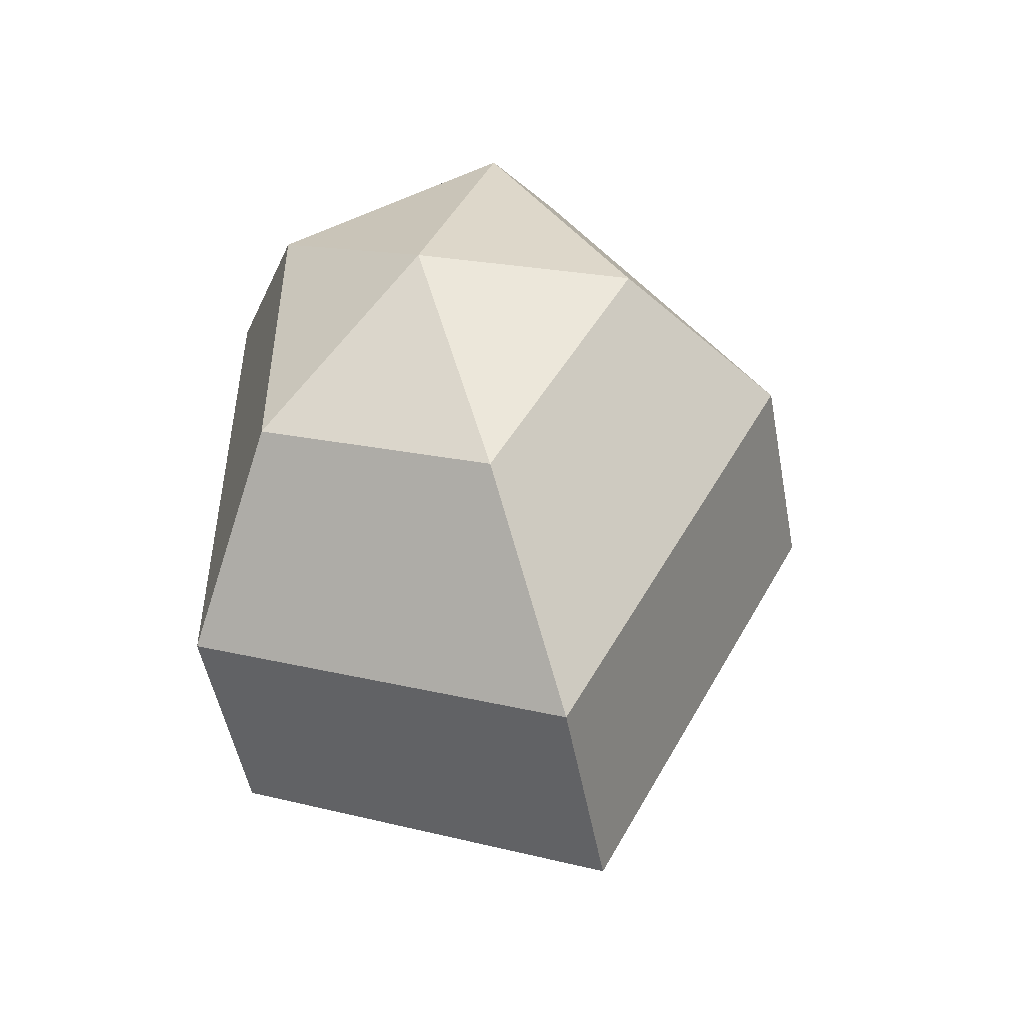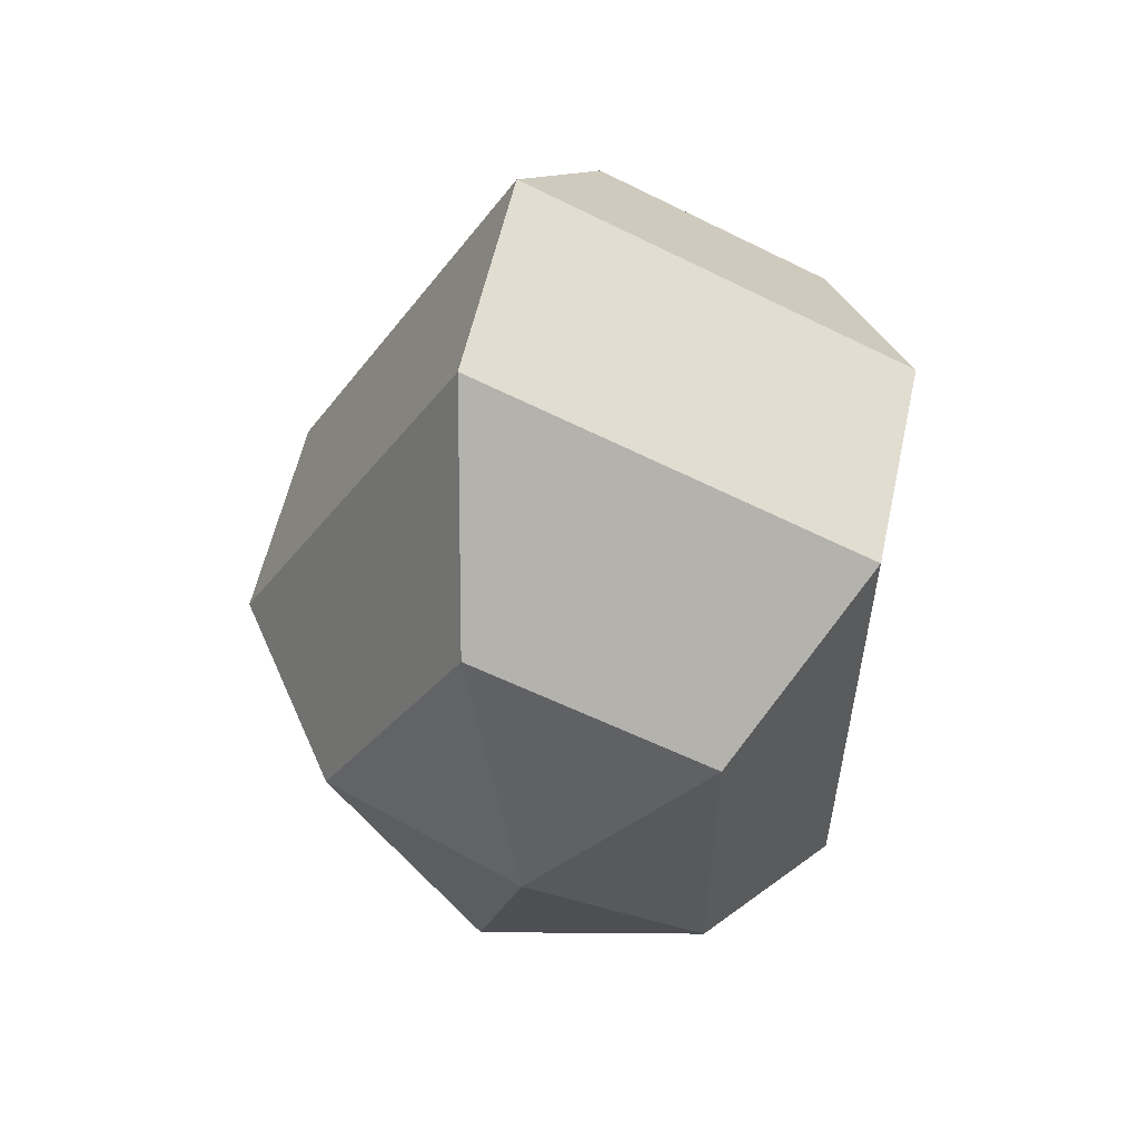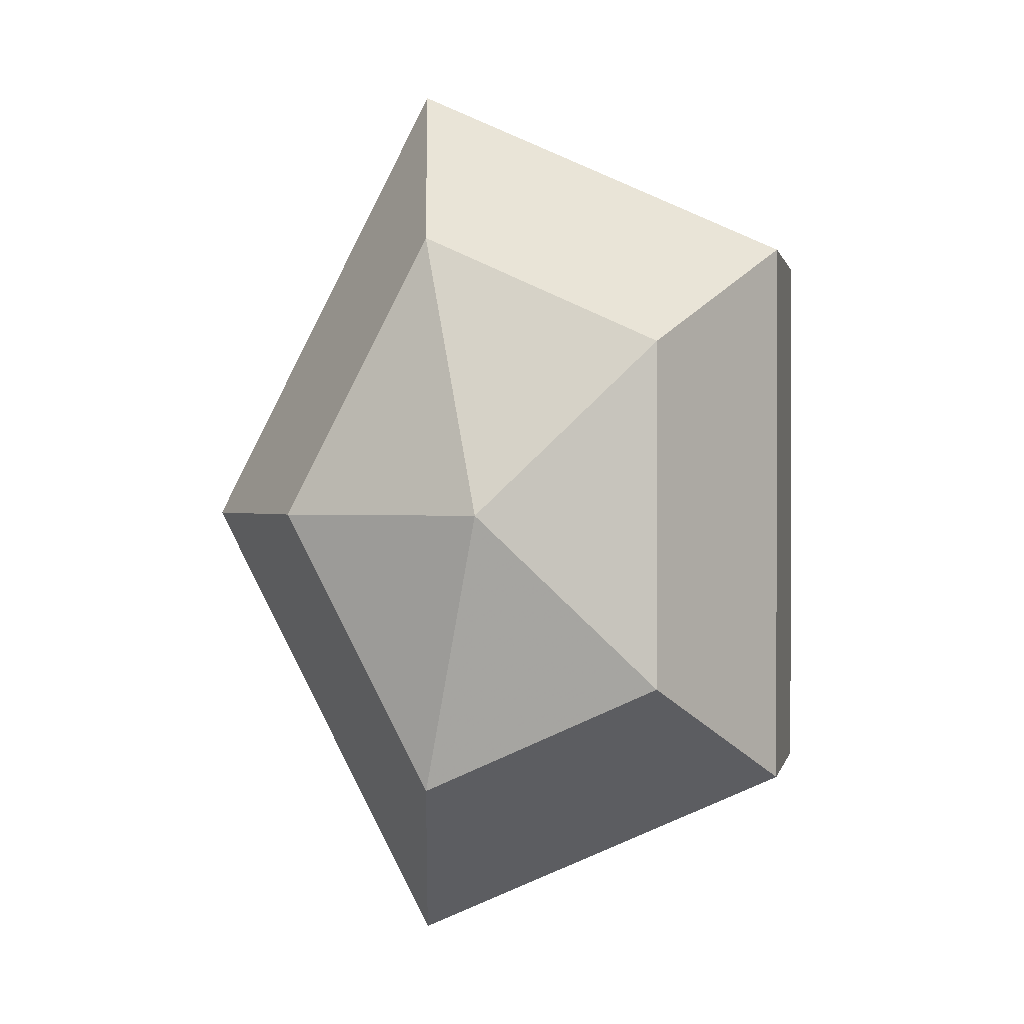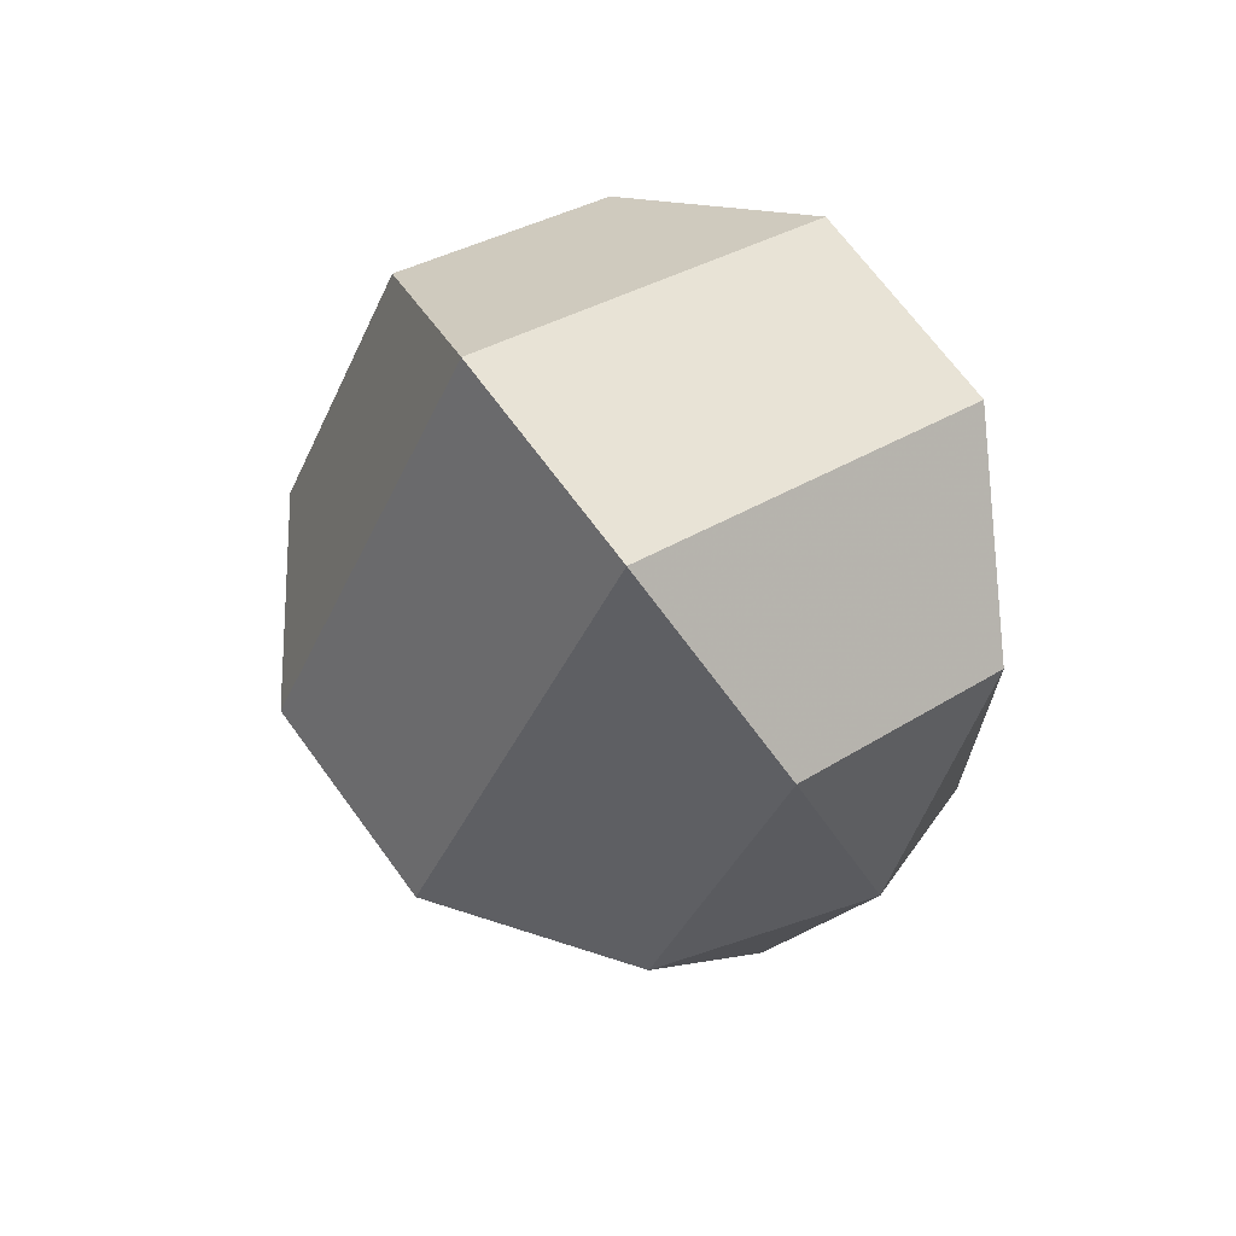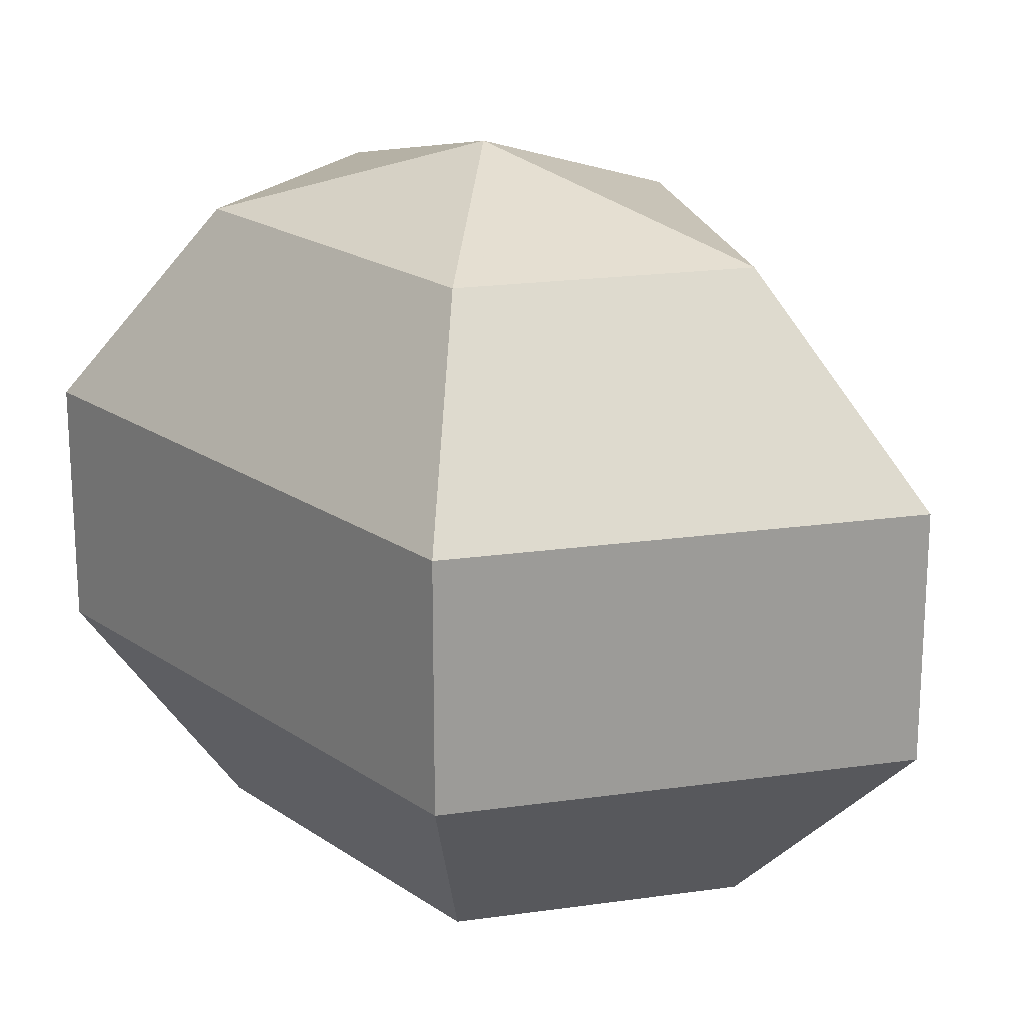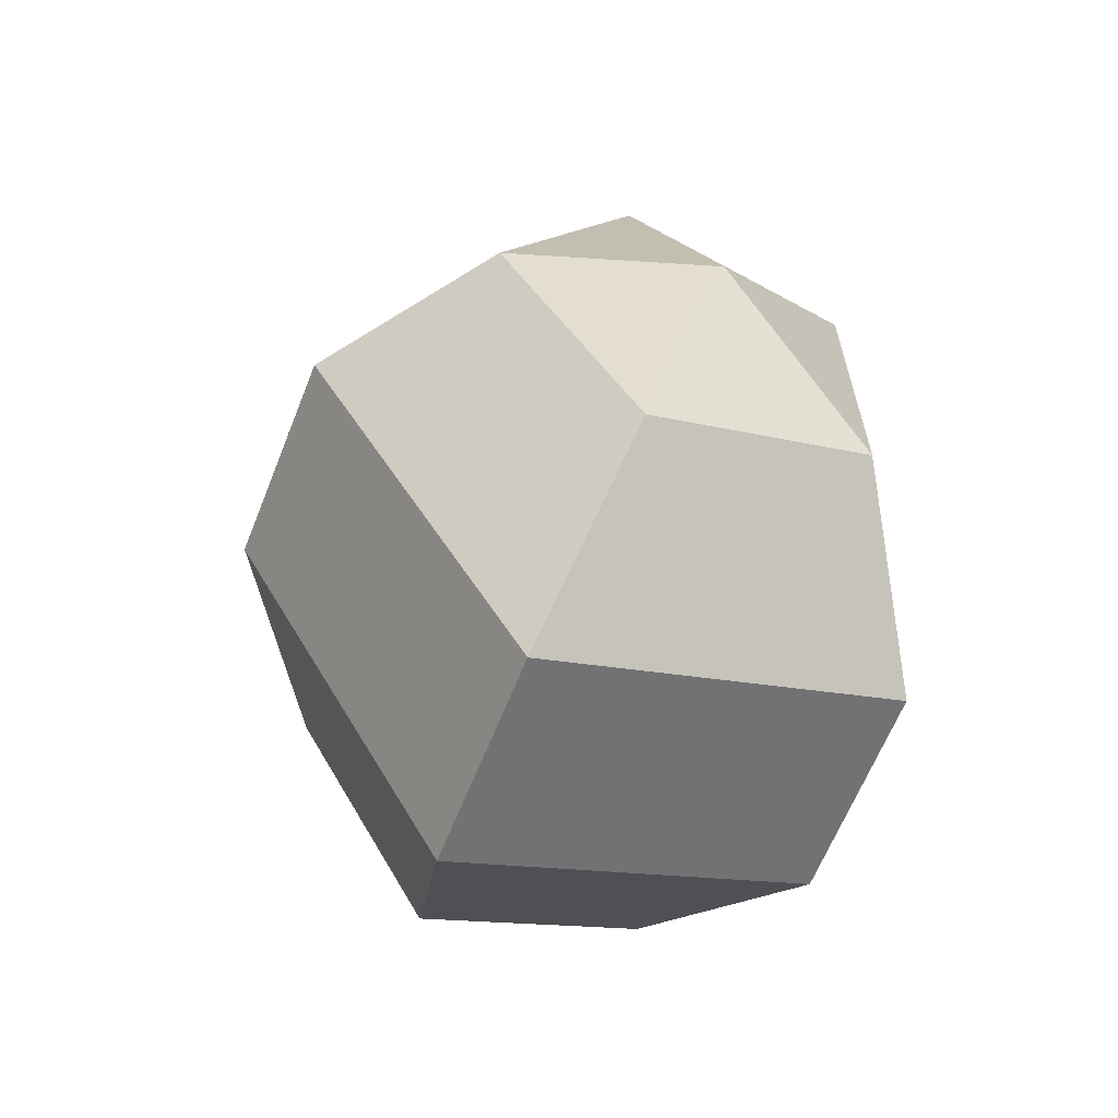
<metadata>
{"format":"obj","ext":"obj","renderer":"f3d","projection":"perspective","resolution":1024,"background":"white","views":[{"elev":-50.5,"azim":-169.5,"up":"+Y"},{"elev":57.2,"azim":12.4,"up":"+Y"},{"elev":0.6,"azim":11.0,"up":"+Y"},{"elev":68.9,"azim":-36.2,"up":"+Y"},{"elev":20.2,"azim":140.9,"up":"+Z"},{"elev":-63.8,"azim":-21.7,"up":"+Y"}]}
</metadata>
<code>
v 223 107 124
v 223 107 124
v 223 107 124
v 223 107 124
v 223 107 124
v 223 107 124
v 219.2 107 125.2
v 221.8 101.9 125.2
v 226.1 103.9 125.2
v 226.1 110.1 125.2
v 221.8 112.1 125.2
v 219.2 107 125.2
v 216.8 107 128.5
v 221.1 98.77 128.5
v 228 101.9 128.5
v 228 112.1 128.5
v 221.1 115.2 128.5
v 216.8 107 128.5
v 216.8 107 132.5
v 221.1 98.77 132.5
v 228 101.9 132.5
v 228 112.1 132.5
v 221.1 115.2 132.5
v 216.8 107 132.5
v 219.2 107 135.8
v 221.8 101.9 135.8
v 226.1 103.9 135.8
v 226.1 110.1 135.8
v 221.8 112.1 135.8
v 219.2 107 135.8
v 223 107 137
v 223 107 137
v 223 107 137
v 223 107 137
v 223 107 137
v 223 107 137
g foo
f 8 7 1
f 9 8 2
f 10 9 3
f 11 10 4
f 12 11 5
f 14 13 7
f 15 14 8
f 16 15 9
f 17 16 10
f 18 17 11
f 20 19 13
f 21 20 14
f 22 21 15
f 23 22 16
f 24 23 17
f 26 25 19
f 27 26 20
f 28 27 21
f 29 28 22
f 30 29 23
f 32 31 25
f 33 32 26
f 34 33 27
f 35 34 28
f 36 35 29
f 2 8 1
f 3 9 2
f 4 10 3
f 5 11 4
f 6 12 5
f 8 14 7
f 9 15 8
f 10 16 9
f 11 17 10
f 12 18 11
f 14 20 13
f 15 21 14
f 16 22 15
f 17 23 16
f 18 24 17
f 20 26 19
f 21 27 20
f 22 28 21
f 23 29 22
f 24 30 23
f 26 32 25
f 27 33 26
f 28 34 27
f 29 35 28
f 30 36 29
g

</code>
